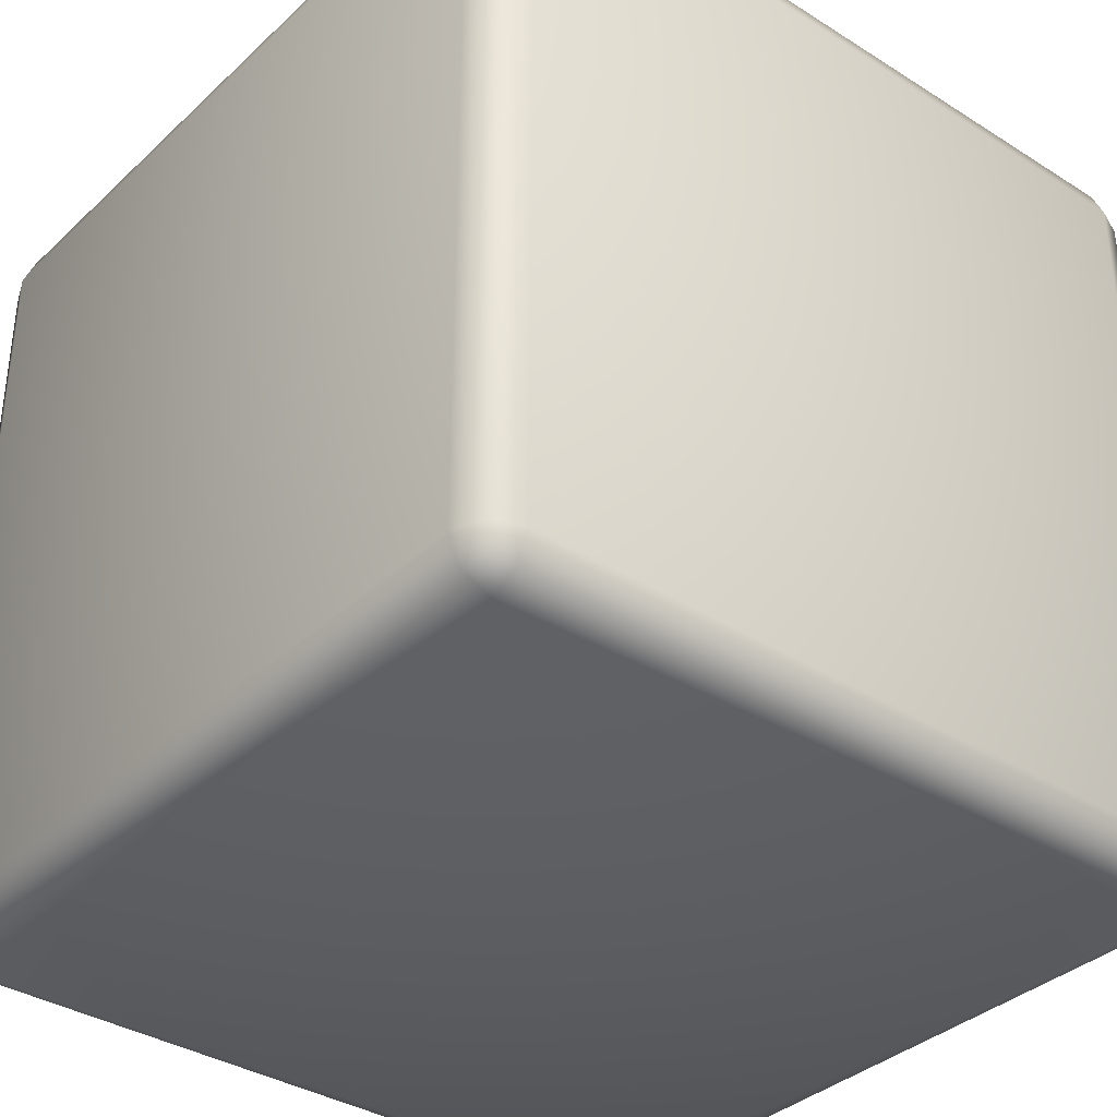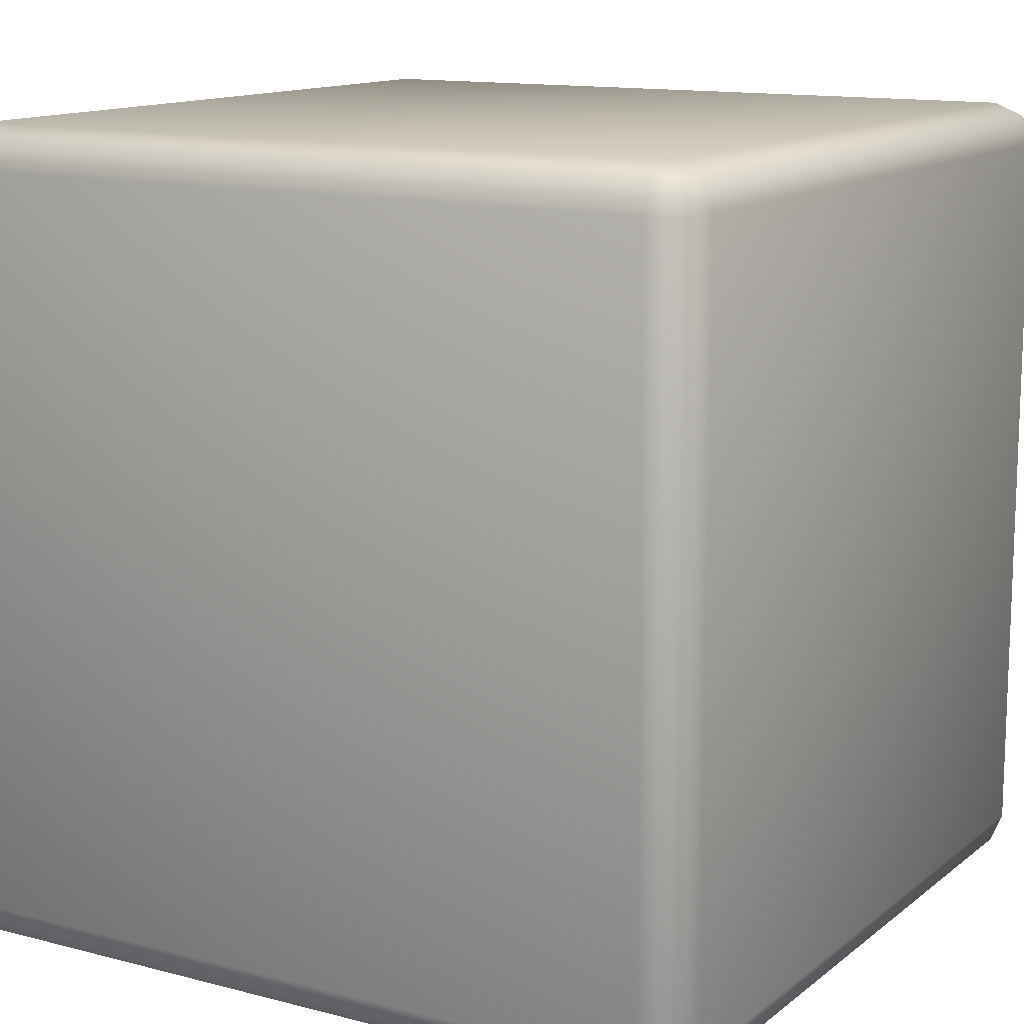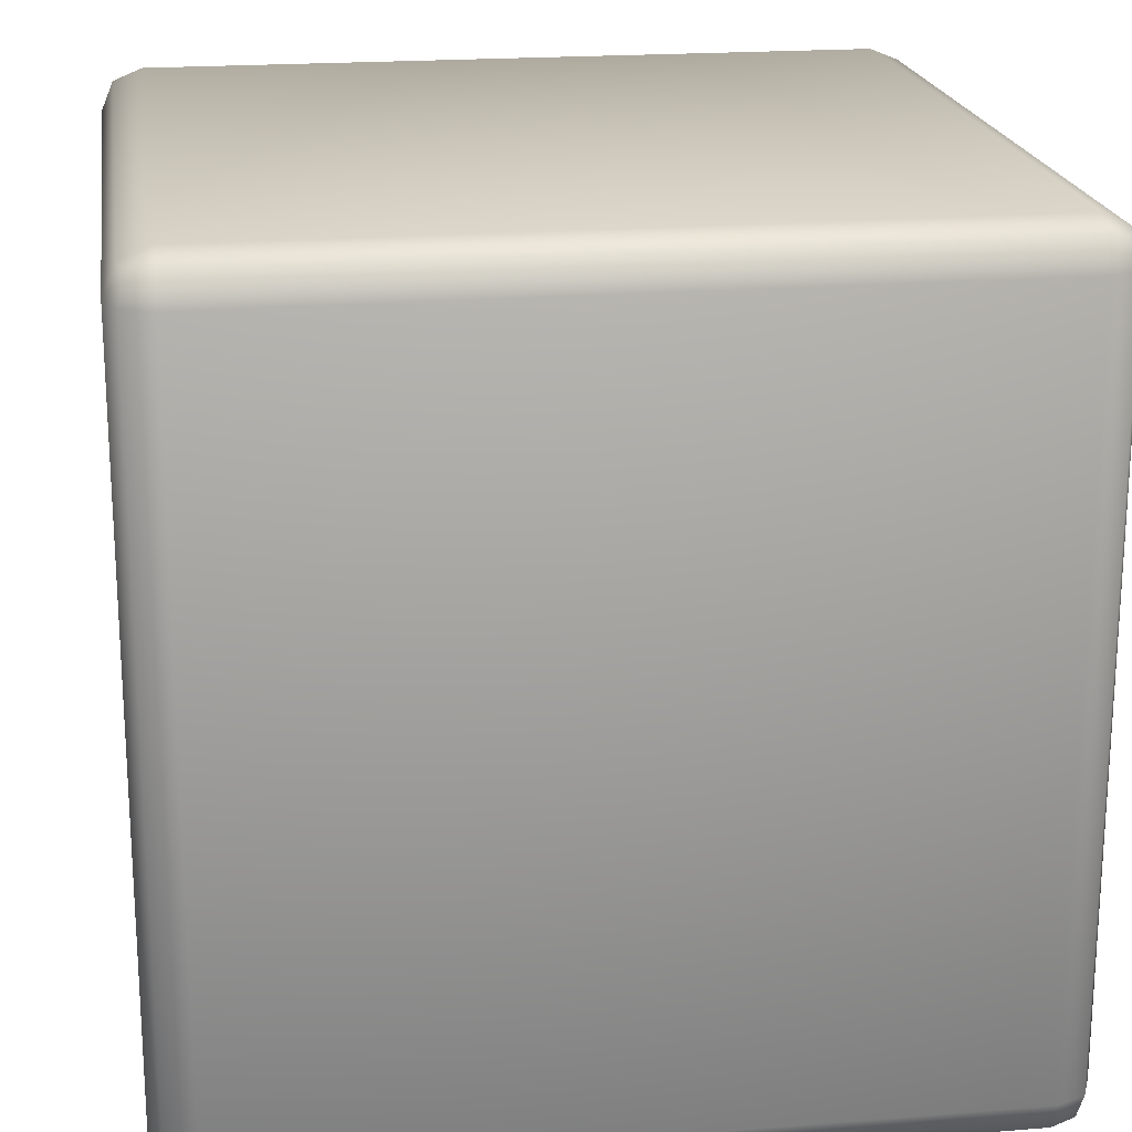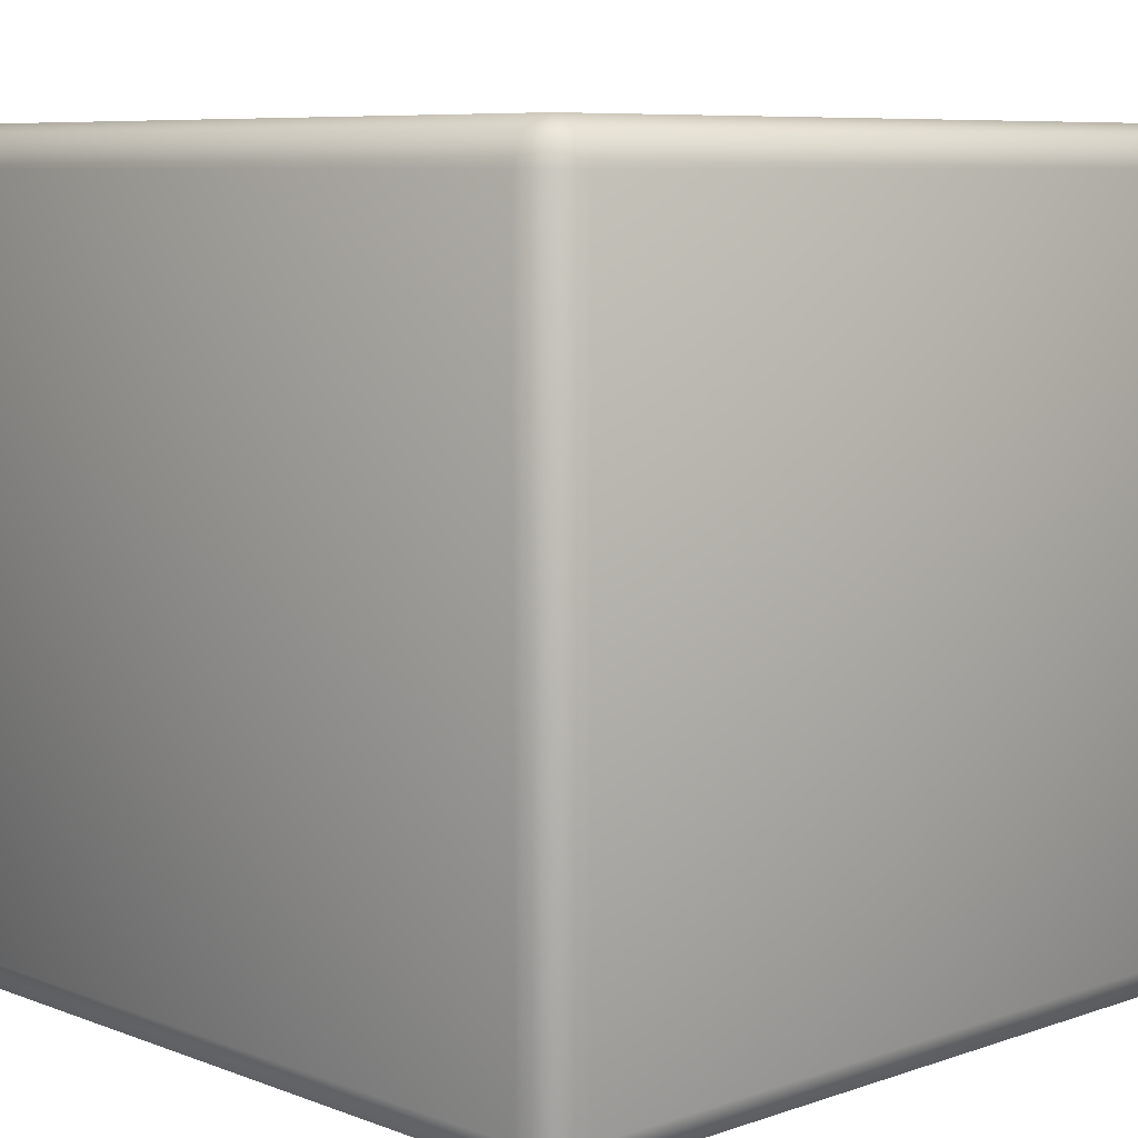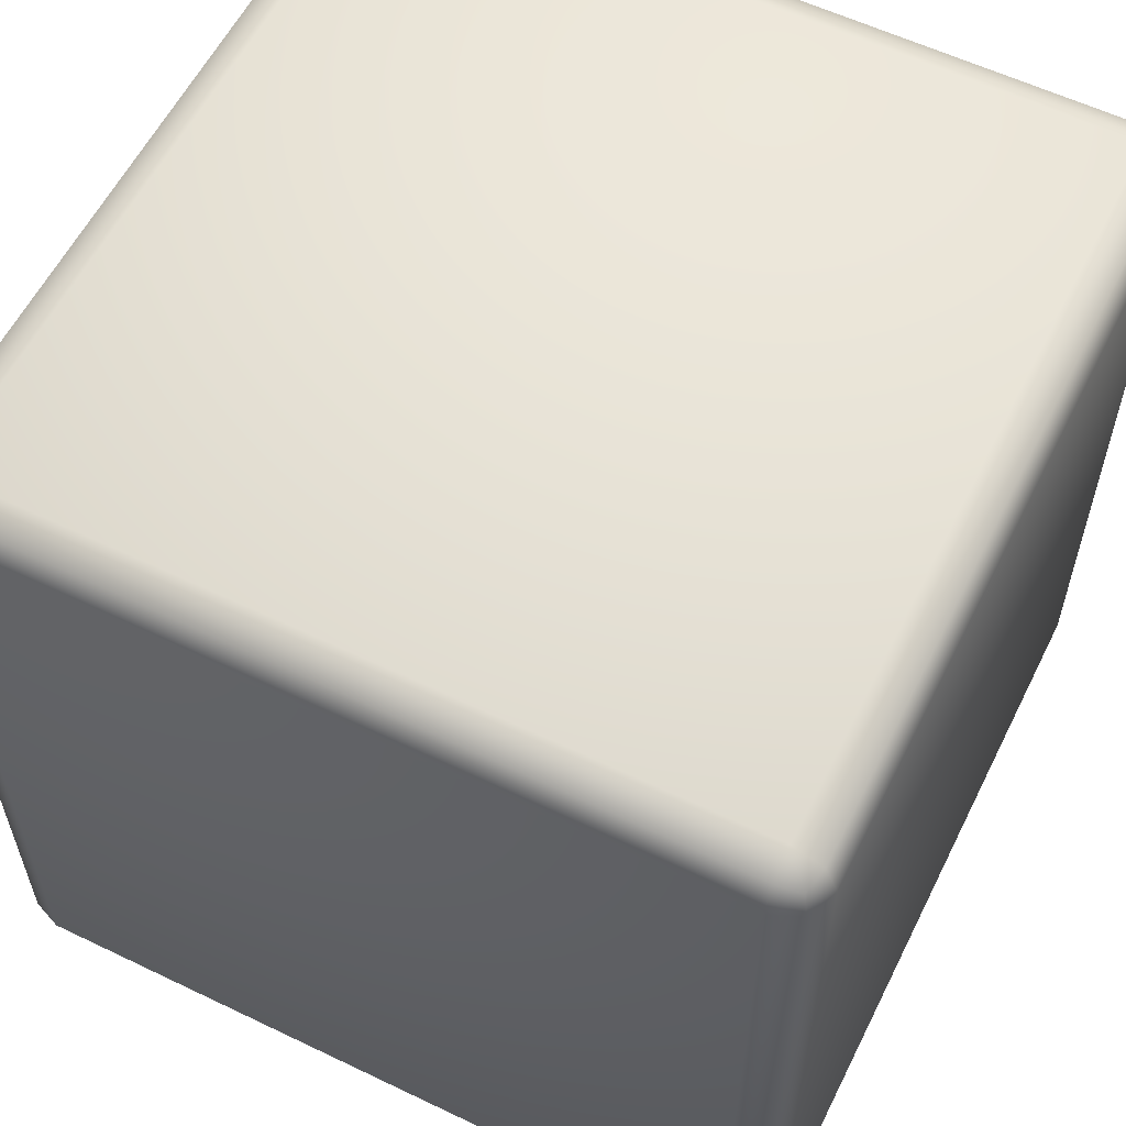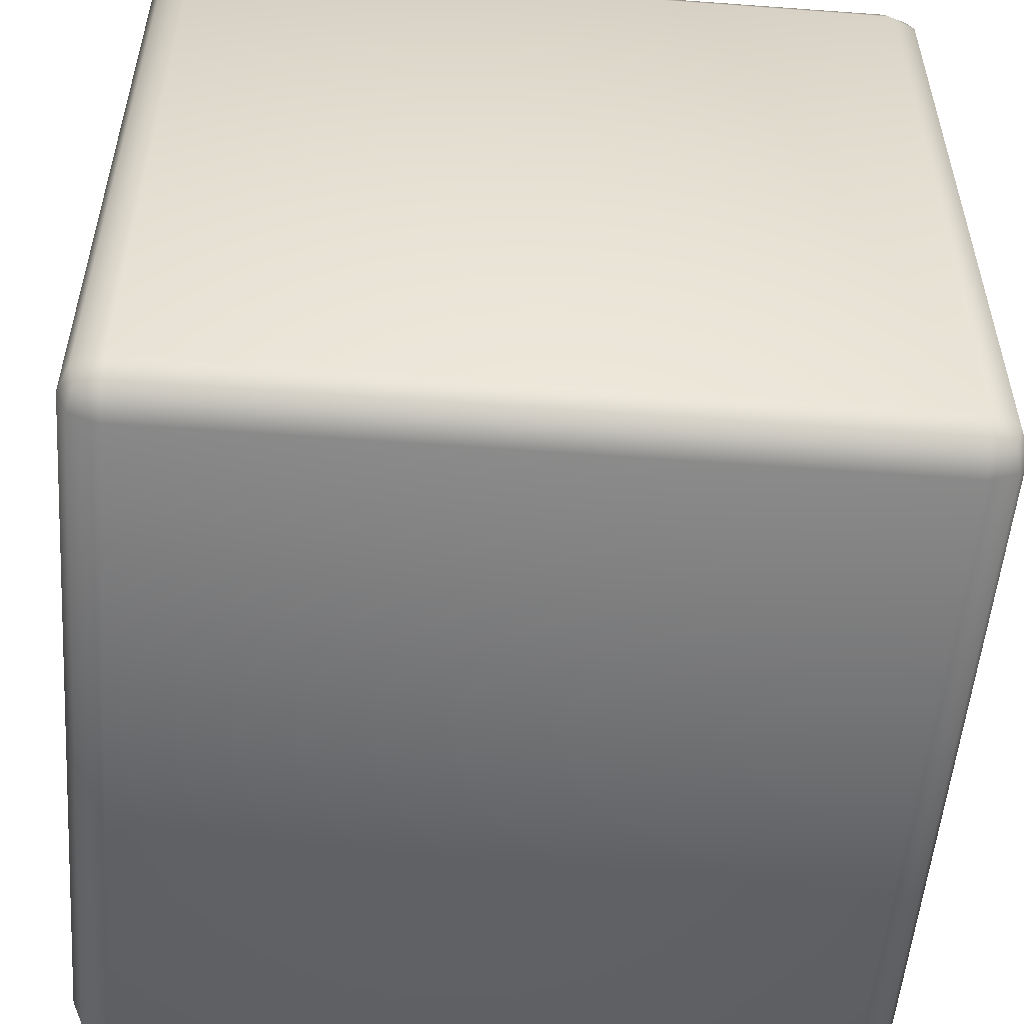
<metadata>
{"format":"obj","ext":"obj","renderer":"f3d","projection":"perspective","resolution":1024,"background":"white","views":[{"elev":-35.8,"azim":-39.7,"up":"+Y"},{"elev":13.0,"azim":-59.1,"up":"+Z"},{"elev":20.0,"azim":81.6,"up":"+Y"},{"elev":7.7,"azim":136.3,"up":"+Y"},{"elev":58.4,"azim":-63.6,"up":"+Z"},{"elev":-53.3,"azim":-4.5,"up":"+Y"}]}
</metadata>
<code>
o 立方体
v -0.8994 -1 0.8994
v -0.8994 -0.8994 1
v -1 -0.8994 0.8994
v -0.8994 -0.9705 0.9705
v -0.9575 -0.9575 0.9575
v -0.9705 -0.8994 0.9705
v -0.9705 -0.9705 0.8994
v -0.8994 0.8994 1
v -0.8994 1 0.8994
v -1 0.8994 0.8994
v -0.8994 0.9705 0.9705
v -0.9575 0.9575 0.9575
v -0.9705 0.9705 0.8994
v -0.9705 0.8994 0.9705
v -0.8994 -1 -0.8994
v -1 -0.8994 -0.8994
v -0.8994 -0.8994 -1
v -0.9705 -0.9705 -0.8994
v -0.9575 -0.9575 -0.9575
v -0.9705 -0.8994 -0.9705
v -0.8994 -0.9705 -0.9705
v -0.8994 1 -0.8994
v -0.8994 0.8994 -1
v -1 0.8994 -0.8994
v -0.8994 0.9705 -0.9705
v -0.9575 0.9575 -0.9575
v -0.9705 0.8994 -0.9705
v -0.9705 0.9705 -0.8994
v 0.8994 -1 0.8994
v 1 -0.8994 0.8994
v 0.8994 -0.8994 1
v 0.9705 -0.9705 0.8994
v 0.9575 -0.9575 0.9575
v 0.9705 -0.8994 0.9705
v 0.8994 -0.9705 0.9705
v 0.8994 1 0.8994
v 0.8994 0.8994 1
v 1 0.8994 0.8994
v 0.8994 0.9705 0.9705
v 0.9575 0.9575 0.9575
v 0.9705 0.8994 0.9705
v 0.9705 0.9705 0.8994
v 0.8994 -1 -0.8994
v 0.8994 -0.8994 -1
v 1 -0.8994 -0.8994
v 0.8994 -0.9705 -0.9705
v 0.9575 -0.9575 -0.9575
v 0.9705 -0.8994 -0.9705
v 0.9705 -0.9705 -0.8994
v 0.8994 1 -0.8994
v 1 0.8994 -0.8994
v 0.8994 0.8994 -1
v 0.9705 0.9705 -0.8994
v 0.9575 0.9575 -0.9575
v 0.9705 0.8994 -0.9705
v 0.8994 0.9705 -0.9705
f 31 37 8 2
f 45 51 38 30
f 50 22 9 36
f 3 10 24 16
f 17 23 52 44
f 1 4 5 7
f 2 6 5 4
f 3 7 5 6
f 8 11 12 14
f 9 13 12 11
f 10 14 12 13
f 15 18 19 21
f 16 20 19 18
f 17 21 19 20
f 22 25 26 28
f 23 27 26 25
f 24 28 26 27
f 29 32 33 35
f 30 34 33 32
f 31 35 33 34
f 36 39 40 42
f 37 41 40 39
f 38 42 40 41
f 43 46 47 49
f 44 48 47 46
f 45 49 47 48
f 50 53 54 56
f 51 55 54 53
f 52 56 54 55
f 15 1 7 18
f 18 7 3 16
f 2 8 14 6
f 6 14 10 3
f 9 22 28 13
f 13 28 24 10
f 23 17 20 27
f 27 20 16 24
f 43 15 21 46
f 46 21 17 44
f 22 50 56 25
f 25 56 52 23
f 51 45 48 55
f 55 48 44 52
f 29 43 49 32
f 32 49 45 30
f 50 36 42 53
f 53 42 38 51
f 37 31 34 41
f 41 34 30 38
f 1 29 35 4
f 4 35 31 2
f 36 9 11 39
f 39 11 8 37
f 15 43 29 1

</code>
